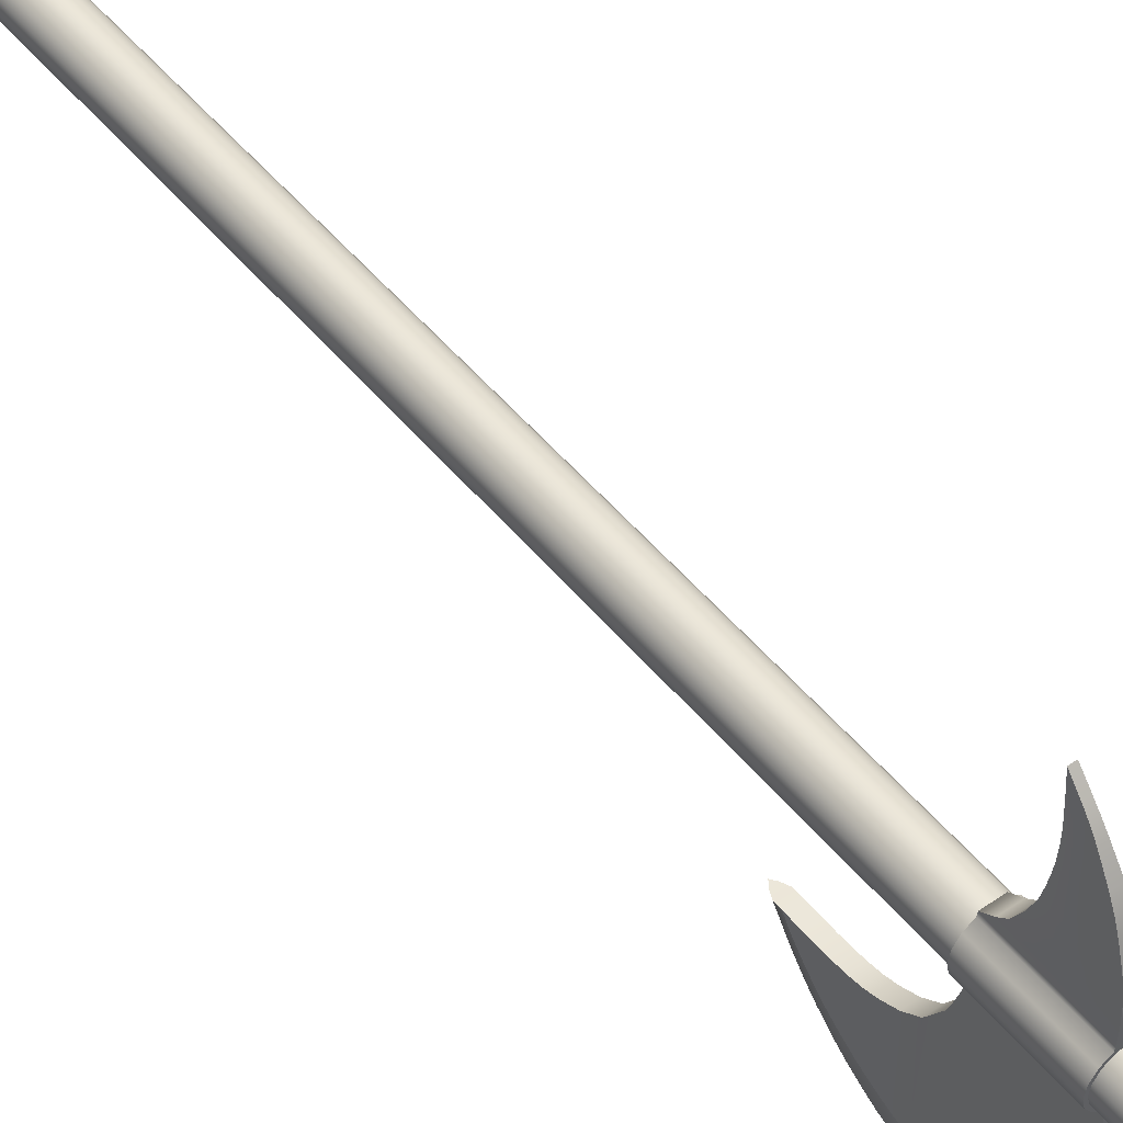
<metadata>
{"format":"obj","ext":"obj","renderer":"f3d","projection":"perspective","resolution":1024,"background":"white","views":[{"elev":49.0,"azim":142.7,"up":"+Z"}]}
</metadata>
<code>
o handle
v -0.2481 5.212 0
v -0.2481 -5.655 0
v -0.2292 5.212 0.09494
v -0.2292 -5.655 0.09494
v -0.1754 5.212 0.1754
v -0.1754 -5.655 0.1754
v -0.09494 5.212 0.2292
v -0.09494 -5.655 0.2292
v 1e-06 5.212 0.2481
v -1e-06 -5.655 0.2481
v 0.09494 5.212 0.2292
v 0.09494 -5.655 0.2292
v 0.1754 5.212 0.1754
v 0.1754 -5.655 0.1754
v 0.2292 5.212 0.09494
v 0.2292 -5.655 0.09494
v 0.2481 5.212 -0
v 0.2481 -5.655 -0
v 0.2292 5.212 -0.09494
v 0.2292 -5.655 -0.09494
v 0.1754 5.212 -0.1754
v 0.1754 -5.655 -0.1754
v 0.09494 5.212 -0.2292
v 0.09494 -5.655 -0.2292
v 1e-06 5.212 -0.2481
v -1e-06 -5.655 -0.2481
v -0.09494 5.212 -0.2292
v -0.09494 -5.655 -0.2292
v -0.1754 5.212 -0.1754
v -0.1754 -5.655 -0.1754
v -0.2292 5.212 -0.09494
v -0.2292 -5.655 -0.09494
v -1e-06 -5.655 0
v 1e-06 5.212 -0
f 1 2 4 3
f 3 4 6 5
f 5 6 8 7
f 7 8 10 9
f 9 10 12 11
f 11 12 14 13
f 13 14 16 15
f 15 16 18 17
f 17 18 20 19
f 19 20 22 21
f 21 22 24 23
f 23 24 26 25
f 25 26 28 27
f 27 28 30 29
f 1 3 34
f 29 30 32 31
f 31 32 2 1
f 4 2 33
f 2 32 33
f 32 30 33
f 30 28 33
f 28 26 33
f 26 24 33
f 24 22 33
f 22 20 33
f 20 18 33
f 18 16 33
f 16 14 33
f 14 12 33
f 12 10 33
f 10 8 33
f 8 6 33
f 6 4 33
f 3 5 34
f 5 7 34
f 7 9 34
f 9 11 34
f 11 13 34
f 13 15 34
f 15 17 34
f 17 19 34
f 19 21 34
f 21 23 34
f 23 25 34
f 25 27 34
f 27 29 34
f 29 31 34
f 31 1 34
o head
v -0.2805 4.675 0
v -0.2805 3.636 0
v -0.2591 4.675 0.1073
v -0.2591 3.636 0.1073
v -0.1983 4.675 0.1983
v -0.1983 3.636 0.1983
v -0.1073 4.675 0.2591
v -0.1073 3.636 0.2591
v 1e-06 4.675 0.2805
v 1e-06 3.636 0.2805
v 0.1073 4.675 0.2591
v 0.1073 3.636 0.2591
v 0.1983 4.675 0.1983
v 0.1983 3.636 0.1983
v 0.2591 4.675 0.1073
v 0.2591 3.636 0.1073
v 0.2805 4.675 -0
v 0.2805 3.636 -0
v 0.2591 4.675 -0.1073
v 0.2591 3.636 -0.1073
v 0.1983 4.675 -0.1983
v 0.1983 3.636 -0.1983
v 0.1073 4.675 -0.2591
v 0.1073 3.636 -0.2591
v 1e-06 4.675 -0.2805
v 1e-06 3.636 -0.2805
v -0.1073 4.675 -0.2591
v -0.1073 3.636 -0.2591
v -0.1983 4.675 -0.1983
v -0.1983 3.636 -0.1983
v -0.2591 4.675 -0.1073
v -0.2591 3.636 -0.1073
v -0.08639 3.48 -0.7677
v -0.1011 3.623 -0.3317
v -0.08726 4.733 -0.7677
v -0.1011 4.676 -0.3317
v -0.09348 3.536 -0.6224
v -0.09893 3.584 -0.4771
v -0.09905 4.686 -0.4771
v -0.09395 4.704 -0.6224
v -0.07386 3.48 -2.224
v -0.07386 4.733 -2.119
v -0.07386 2.958 -1.263
v -0.07386 2.958 -2.077
v -0.07386 3.132 -1.179
v -0.0747 3.306 -1.044
v -0.07386 3.306 -2.205
v -0.07386 3.132 -2.152
v -0.07386 2.554 -1.34
v -0.07386 2.554 -1.82
v -0.07386 2.689 -1.33
v -0.07386 2.824 -1.307
v -0.07386 2.824 -2.005
v -0.07386 2.689 -1.919
v -0.07386 2.135 -1.34
v -0.07386 2.21 -1.456
v -0.07386 2.314 -1.346
v -0.07386 2.445 -1.346
v -0.07386 2.44 -1.717
v -0.07386 2.325 -1.597
v -0.07386 5.298 -1.663
v -0.07386 5.43 -1.75
v -0.07386 5.291 -1.851
v -0.07386 5.151 -1.939
v -0.07386 5.012 -2.005
v -0.07386 4.872 -2.065
v -0.07437 4.846 -1.113
v -0.07386 4.959 -1.315
v -0.07386 5.072 -1.461
v -0.07386 5.185 -1.575
v -0.08744 4.482 -0.7677
v -0.08744 4.232 -0.7677
v -0.08726 3.981 -0.7677
v -0.08691 3.731 -0.7677
v -0.1011 3.833 -0.3317
v -0.1011 4.043 -0.3317
v -0.1011 4.252 -0.3317
v -0.1011 4.462 -0.3317
v -0.09374 3.77 -0.6224
v -0.09391 4.003 -0.6224
v -0.09401 4.237 -0.6224
v -0.09402 4.471 -0.6224
v -0.09899 3.804 -0.4771
v -0.09904 4.024 -0.4771
v -0.09907 4.245 -0.4771
v -0.09907 4.465 -0.4771
v -0.07386 4.482 -2.183
v -0.07386 4.232 -2.221
v -0.07386 3.981 -2.239
v -0.07386 3.731 -2.243
v 0 3.48 -2.574
v 1e-06 4.733 -2.469
v 0 2.958 -2.427
v 0 3.306 -2.555
v 0 3.132 -2.502
v 0 2.554 -2.17
v 0 2.824 -2.355
v 0 2.689 -2.269
v 0 2.135 -1.69
v 0 2.21 -1.806
v 0 2.44 -2.067
v 0 2.325 -1.947
v 1e-06 5.43 -2.1
v 1e-06 5.291 -2.201
v 1e-06 5.151 -2.289
v 1e-06 5.012 -2.355
v 1e-06 4.872 -2.415
v 0 4.482 -2.533
v 0 4.232 -2.571
v 0 3.981 -2.589
v 0 3.731 -2.593
v 0 1.922 -1.339
v -0.07386 2.051 -1.34
v 0 2.024 -1.518
v 1e-06 5.673 -1.861
v 1e-06 5.552 -1.994
v -0.07386 5.521 -1.797
v -0.03936 2.135 -1.583
v -0.03936 2.21 -1.688
v -0.03936 4.872 -2.301
v -0.03936 5.012 -2.245
v -0.03936 2.554 -2.051
v -0.03936 2.689 -2.151
v -0.03936 3.48 -2.461
v -0.03936 3.731 -2.482
v -0.03936 3.306 -2.437
v -0.03936 2.325 -1.828
v -0.03936 4.733 -2.351
v -0.03936 3.132 -2.383
v -0.03936 4.482 -2.416
v -0.03936 2.824 -2.236
v -0.03936 2.958 -2.308
v -0.03936 4.234 -2.456
v -0.03936 5.295 -2.098
v -0.03936 5.43 -1.996
v -0.03936 3.981 -2.48
v -0.03936 2.44 -1.948
v -0.03936 5.151 -2.179
v -0.03936 1.974 -1.34
v -0.03936 2.038 -1.442
v -0.03936 5.623 -1.84
v -0.03936 5.534 -1.914
v 0.08639 3.48 -0.7677
v 0.1011 3.623 -0.3317
v 0.08727 4.733 -0.7677
v 0.1011 4.676 -0.3317
v 0.09348 3.536 -0.6224
v 0.09893 3.584 -0.4771
v 0.09905 4.686 -0.4771
v 0.09395 4.704 -0.6224
v 0.07386 3.48 -2.224
v 0.07386 4.733 -2.119
v 0.07386 2.958 -1.263
v 0.07386 2.958 -2.077
v 0.07386 3.132 -1.179
v 0.0747 3.306 -1.044
v 0.07386 3.306 -2.205
v 0.07386 3.132 -2.152
v 0.07386 2.554 -1.34
v 0.07386 2.554 -1.82
v 0.07386 2.689 -1.33
v 0.07386 2.824 -1.307
v 0.07386 2.824 -2.005
v 0.07386 2.689 -1.919
v 0.07386 2.135 -1.34
v 0.07386 2.21 -1.456
v 0.07386 2.314 -1.346
v 0.07386 2.445 -1.346
v 0.07386 2.44 -1.717
v 0.07386 2.325 -1.597
v 0.07386 5.298 -1.663
v 0.07386 5.43 -1.75
v 0.07386 5.291 -1.851
v 0.07386 5.151 -1.939
v 0.07386 5.012 -2.005
v 0.07386 4.872 -2.065
v 0.07438 4.846 -1.113
v 0.07386 4.959 -1.315
v 0.07386 5.072 -1.461
v 0.07386 5.185 -1.575
v 0.08745 4.482 -0.7677
v 0.08745 4.232 -0.7677
v 0.08726 3.981 -0.7677
v 0.08691 3.731 -0.7677
v 0.1011 3.833 -0.3317
v 0.1011 4.043 -0.3317
v 0.1011 4.252 -0.3317
v 0.1011 4.462 -0.3317
v 0.09374 3.77 -0.6224
v 0.09391 4.003 -0.6224
v 0.09401 4.237 -0.6224
v 0.09402 4.471 -0.6224
v 0.099 3.804 -0.4771
v 0.09904 4.024 -0.4771
v 0.09907 4.245 -0.4771
v 0.09907 4.465 -0.4771
v 0.07386 4.482 -2.183
v 0.07386 4.232 -2.221
v 0.07386 3.981 -2.239
v 0.07386 3.731 -2.243
v 0.07386 2.051 -1.34
v 0.07386 5.521 -1.797
v 0.03936 2.135 -1.583
v 0.03936 2.21 -1.688
v 0.03936 4.872 -2.301
v 0.03936 5.012 -2.245
v 0.03936 2.554 -2.051
v 0.03936 2.689 -2.151
v 0.03936 3.48 -2.461
v 0.03936 3.731 -2.482
v 0.03936 3.306 -2.437
v 0.03936 2.325 -1.828
v 0.03936 4.733 -2.351
v 0.03936 3.132 -2.383
v 0.03936 4.482 -2.416
v 0.03936 2.824 -2.236
v 0.03936 2.958 -2.308
v 0.03936 4.234 -2.456
v 0.03936 5.295 -2.098
v 0.03936 5.43 -1.996
v 0.03936 3.981 -2.48
v 0.03936 2.44 -1.948
v 0.03936 5.151 -2.179
v 0.03936 1.974 -1.34
v 0.03936 2.038 -1.442
v 0.03936 5.623 -1.84
v 0.03936 5.534 -1.914
v -0.2805 3.833 0
v -0.2591 3.833 0.1073
v -0.1983 3.833 0.1983
v -0.1073 3.833 0.2591
v 0.1073 3.833 0.2591
v 0.1983 3.833 0.1983
v 0.2591 3.833 0.1073
v 0.2805 3.833 -0
v 0.2591 3.833 -0.1073
v 0.1983 3.833 -0.1983
v 0.1073 3.833 -0.2591
v -0.1073 3.833 -0.2591
v -0.1983 3.833 -0.1983
v -0.2591 3.833 -0.1073
v -0.2591 4.043 0.1073
v -0.1983 4.043 0.1983
v -0.1073 4.043 0.2591
v 0.1073 4.043 0.2591
v 0.1983 4.043 0.1983
v 0.2591 4.043 0.1073
v 0.2805 4.043 -0
v 0.2591 4.043 -0.1073
v 0.1983 4.043 -0.1983
v 0.1073 4.043 -0.2591
v -0.1073 4.043 -0.2591
v -0.1983 4.043 -0.1983
v -0.2591 4.043 -0.1073
v -0.2805 4.043 0
v -0.2591 4.252 0.1073
v -0.1983 4.252 0.1983
v -0.1073 4.252 0.2591
v 0.1073 4.252 0.2591
v 0.1983 4.252 0.1983
v 0.2591 4.252 0.1073
v 0.2805 4.252 -0
v 0.2591 4.252 -0.1073
v 0.1983 4.252 -0.1983
v 0.1073 4.252 -0.2591
v -0.1073 4.252 -0.2591
v -0.1983 4.252 -0.1983
v -0.2591 4.252 -0.1073
v -0.2805 4.252 0
v -0.2591 4.462 0.1073
v -0.1983 4.462 0.1983
v -0.1073 4.462 0.2591
v 0.1073 4.462 0.2591
v 0.1983 4.462 0.1983
v 0.2591 4.462 0.1073
v 0.2805 4.462 -0
v 0.2591 4.462 -0.1073
v 0.1983 4.462 -0.1983
v 0.1073 4.462 -0.2591
v -0.1073 4.462 -0.2591
v -0.1983 4.462 -0.1983
v -0.2591 4.462 -0.1073
v -0.2805 4.462 0
v -0.09964 3.636 0.3035
v -0.07952 4.008 0.7899
v -0.1007 4.673 0.3035
v -0.08562 4.637 0.7899
v -0.09511 3.851 0.4656
v -0.08879 3.942 0.6277
v -0.09279 4.665 0.6277
v -0.09759 4.678 0.4656
v -0.05548 4.066 1.156
v -0.06083 4.496 1.156
v -0.06944 4.55 1.034
v -0.07793 4.595 0.912
v -0.07141 4.034 0.912
v -0.06319 4.055 1.034
v -0.04318 4.066 1.401
v -0.04532 4.354 1.401
v -0.05251 4.428 1.278
v -0.04871 4.069 1.278
v -0.03461 4.028 1.841
v -0.03568 4.155 1.689
v -0.03762 4.229 1.593
v -0.04091 4.295 1.497
v -0.03941 4.057 1.511
v -0.03675 4.047 1.621
v -0.03528 4.038 1.731
v 0.09964 3.636 0.3035
v 0.07952 4.008 0.7899
v 0.1007 4.673 0.3035
v 0.08563 4.637 0.7899
v 0.09511 3.851 0.4656
v 0.08879 3.942 0.6277
v 0.09279 4.665 0.6277
v 0.09759 4.678 0.4656
v 0.05548 4.066 1.156
v 0.06083 4.496 1.156
v 0.06944 4.55 1.034
v 0.07793 4.595 0.912
v 0.07141 4.034 0.912
v 0.06319 4.055 1.034
v 0.04318 4.066 1.401
v 0.04532 4.354 1.401
v 0.05252 4.428 1.278
v 0.04871 4.069 1.278
v 0.03462 4.028 1.841
v 0.03568 4.155 1.689
v 0.03762 4.229 1.593
v 0.04091 4.295 1.497
v 0.03941 4.057 1.511
v 0.03675 4.047 1.621
v 0.03529 4.038 1.731
v -0.09967 4.465 0.3035
v -0.08299 4.503 0.7899
v -0.09618 4.501 0.4656
v -0.09106 4.511 0.6277
v -0.05847 4.404 1.156
v -0.07515 4.475 0.912
v -0.06678 4.444 1.034
v -0.04423 4.292 1.401
v -0.05073 4.351 1.278
v -0.04013 4.244 1.5
v -0.03717 4.19 1.599
v -0.03556 4.13 1.698
v 0.09967 4.465 0.3035
v 0.083 4.503 0.7899
v 0.09618 4.501 0.4656
v 0.09106 4.511 0.6277
v 0.05847 4.404 1.156
v 0.07515 4.475 0.912
v 0.06678 4.444 1.034
v 0.04424 4.292 1.401
v 0.05073 4.351 1.278
v 0.04013 4.244 1.5
v 0.03717 4.19 1.599
v 0.03556 4.13 1.698
v -0.09895 4.254 0.3035
v 0.09895 4.254 0.3035
v -0.08076 4.366 0.7899
v -0.0951 4.322 0.4656
v -0.08942 4.354 0.6277
v -0.05672 4.311 1.156
v -0.07283 4.354 0.912
v -0.06465 4.337 1.034
v -0.04346 4.23 1.401
v -0.0495 4.274 1.278
v -0.03957 4.192 1.503
v -0.03687 4.151 1.605
v -0.03545 4.104 1.707
v 0.08076 4.366 0.7899
v 0.0951 4.322 0.4656
v 0.08942 4.354 0.6277
v 0.05672 4.311 1.156
v 0.07283 4.354 0.912
v 0.06465 4.337 1.034
v 0.04346 4.23 1.401
v 0.0495 4.274 1.278
v 0.03958 4.192 1.503
v 0.03687 4.151 1.605
v 0.03546 4.104 1.707
v -0.09875 4.045 0.3035
v 0.09875 4.045 0.3035
v -0.07957 4.231 0.7899
v -0.09451 4.143 0.4656
v -0.08862 4.198 0.6277
v -0.05566 4.218 1.156
v -0.07157 4.233 0.912
v -0.06342 4.23 1.034
v -0.04302 4.168 1.401
v -0.04874 4.196 1.278
v -0.03928 4.141 1.506
v -0.03678 4.112 1.611
v -0.03537 4.079 1.716
v 0.07957 4.231 0.7899
v 0.09451 4.143 0.4656
v 0.08862 4.198 0.6277
v 0.05566 4.218 1.156
v 0.07157 4.233 0.912
v 0.06342 4.23 1.034
v 0.04302 4.168 1.401
v 0.04874 4.196 1.278
v 0.03929 4.141 1.506
v 0.03678 4.112 1.611
v 0.03537 4.079 1.716
v -0.09914 3.831 0.3035
v 0.09914 3.831 0.3035
v -0.07921 4.093 0.7899
v -0.09465 3.962 0.4656
v -0.08858 4.039 0.6277
v -0.05528 4.124 1.156
v -0.07112 4.11 0.912
v -0.06295 4.122 1.034
v -0.043 4.105 1.401
v -0.04853 4.117 1.278
v -0.0393 4.089 1.509
v -0.03674 4.072 1.617
v -0.03531 4.053 1.725
v 0.07921 4.093 0.7899
v 0.09465 3.962 0.4656
v 0.08858 4.039 0.6277
v 0.05528 4.124 1.156
v 0.07112 4.11 0.912
v 0.06295 4.122 1.034
v 0.043 4.105 1.401
v 0.04853 4.117 1.278
v 0.0393 4.089 1.509
v 0.03675 4.072 1.617
v 0.03531 4.053 1.725
v -0.09916 4.675 0.3846
v -0.09738 3.76 0.3846
v 0.09916 4.675 0.3846
v 0.09738 3.76 0.3846
v 0.09792 4.483 0.3846
v -0.09792 4.483 0.3846
v -0.09702 4.288 0.3846
v 0.09702 4.288 0.3846
v 0.09663 4.094 0.3846
v -0.09663 4.094 0.3846
v -0.09689 3.897 0.3846
v 0.0969 3.897 0.3846
v 1e-06 3.636 -0
v 1e-06 4.675 -0
f 262 36 38 263
f 263 38 40 264
f 264 40 42 265
f 46 343 44
f 42 44 318
f 266 46 48 267
f 267 48 50 268
f 268 50 52 269
f 269 52 54 270
f 270 54 56 271
f 271 56 58 272
f 57 180 59
f 61 59 70
f 273 62 64 274
f 35 37 477
f 274 64 66 275
f 275 66 36 262
f 120 112 70 73
f 105 116 74 69
f 116 120 73 74
f 105 69 76 121
f 79 82 78 77
f 67 75 81 80
f 80 81 82 79
f 85 88 84 83
f 77 78 87 86
f 86 87 88 85
f 91 94 90 89
f 83 84 93 92
f 92 93 94 91
f 97 104 95 96
f 76 69 101 100
f 100 101 102 99
f 99 102 103 98
f 98 103 104 97
f 67 108 124 75
f 108 107 123 124
f 107 106 122 123
f 106 105 121 122
f 71 72 117 113
f 113 117 118 114
f 114 118 119 115
f 115 119 120 116
f 67 71 113 108
f 108 113 114 107
f 107 114 115 106
f 106 115 116 105
f 72 68 109 117
f 117 109 110 118
f 118 110 111 119
f 119 111 112 120
f 152 153 134 133
f 154 155 140 141
f 156 157 132 130
f 158 159 145 125
f 160 158 125 128
f 153 161 136 134
f 162 154 141 126
f 163 160 128 129
f 164 162 126 142
f 165 166 127 131
f 167 164 142 143
f 157 165 131 132
f 168 169 137 138
f 170 167 143 144
f 171 156 130 135
f 172 168 138 139
f 159 170 144 145
f 161 171 135 136
f 166 163 129 127
f 155 172 139 140
f 174 148 146 173
f 152 133 148 174
f 176 151 175
f 169 96 151 176
f 137 169 176 150
f 150 176 175 149
f 89 152 174 147
f 147 174 173
f 99 98 172 155
f 78 82 163 166
f 94 93 171 161
f 124 123 170 159
f 98 97 168 172
f 93 84 156 171
f 123 122 167 170
f 97 96 169 168
f 88 87 165 157
f 122 121 164 167
f 87 78 166 165
f 121 76 162 164
f 82 81 160 163
f 76 100 154 162
f 90 94 161 153
f 81 75 158 160
f 75 124 159 158
f 84 88 157 156
f 100 99 155 154
f 89 90 153 152
f 230 183 180 222
f 215 179 184 226
f 226 184 183 230
f 215 231 186 179
f 189 187 188 192
f 177 190 191 185
f 190 189 192 191
f 195 193 194 198
f 187 196 197 188
f 196 195 198 197
f 201 199 200 204
f 193 202 203 194
f 202 201 204 203
f 207 206 205 214
f 186 210 211 179
f 210 209 212 211
f 209 208 213 212
f 208 207 214 213
f 177 185 234 218
f 218 234 233 217
f 217 233 232 216
f 216 232 231 215
f 181 223 227 182
f 223 224 228 227
f 224 225 229 228
f 225 226 230 229
f 177 218 223 181
f 218 217 224 223
f 217 216 225 224
f 216 215 226 225
f 182 227 219 178
f 227 228 220 219
f 228 229 221 220
f 229 230 222 221
f 237 133 134 238
f 239 141 140 240
f 241 130 132 242
f 243 125 145 244
f 245 128 125 243
f 238 134 136 246
f 247 126 141 239
f 248 129 128 245
f 249 142 126 247
f 250 131 127 251
f 252 143 142 249
f 242 132 131 250
f 253 138 137 254
f 255 144 143 252
f 256 135 130 241
f 257 139 138 253
f 244 145 144 255
f 246 136 135 256
f 251 127 129 248
f 240 140 139 257
f 259 258 146 148
f 237 259 148 133
f 261 260 236
f 254 261 236 206
f 137 150 261 254
f 150 149 260 261
f 199 235 259 237
f 235 258 259
f 209 240 257 208
f 188 251 248 192
f 204 246 256 203
f 234 244 255 233
f 208 257 253 207
f 203 256 241 194
f 233 255 252 232
f 207 253 254 206
f 198 242 250 197
f 232 252 249 231
f 197 250 251 188
f 231 249 247 186
f 192 248 245 191
f 186 247 239 210
f 200 238 246 204
f 191 245 243 185
f 185 243 244 234
f 194 241 242 198
f 210 239 240 209
f 199 237 238 200
f 68 72 182 178
f 68 178 60
f 69 74 184 179
f 71 67 177 181
f 72 71 181 182
f 73 70 180 183
f 74 73 183 184
f 67 80 190 177
f 79 77 187 189
f 80 79 189 190
f 77 86 196 187
f 85 83 193 195
f 86 85 195 196
f 83 92 202 193
f 91 89 199 201
f 92 91 201 202
f 96 95 205 206
f 95 104 214 205
f 101 69 179 211
f 102 101 211 212
f 103 102 212 213
f 104 103 213 214
f 58 60 178
f 62 68 60
f 222 180 57 313
f 221 222 313 299
f 175 151 236 260
f 89 147 235 199
f 149 175 260
f 151 96 206 236
f 173 146 258
f 147 173 258 235
f 288 275 262 289
f 287 274 275 288
f 286 273 274 287
f 220 221 299 285
f 219 220 285 272
f 284 271 272 285
f 283 270 271 284
f 282 269 270 283
f 281 268 269 282
f 280 267 268 281
f 279 266 267 280
f 345 43 320
f 45 43 345
f 277 264 265 278
f 276 263 264 277
f 289 262 263 276
f 303 289 276 290
f 290 276 277 291
f 291 277 278 292
f 41 320 43
f 441 343 46 266
f 293 279 280 294
f 294 280 281 295
f 295 281 282 296
f 296 282 283 297
f 297 283 284 298
f 298 284 285 299
f 178 219 272 58
f 109 68 62 273
f 300 286 287 301
f 301 287 288 302
f 302 288 289 303
f 316 302 303 317
f 315 301 302 316
f 314 300 301 315
f 110 109 273 286
f 111 110 286 300
f 312 298 299 313
f 311 297 298 312
f 310 296 297 311
f 309 295 296 310
f 308 294 295 309
f 307 293 294 308
f 417 441 266 279
f 393 417 279 293
f 305 291 292 306
f 304 290 291 305
f 317 303 290 304
f 35 317 304 37
f 37 304 305 39
f 39 305 306 41
f 380 393 293 307
f 345 380 307 45
f 45 307 308 47
f 47 308 309 49
f 49 309 310 51
f 51 310 311 53
f 53 311 312 55
f 55 312 313 57
f 112 111 300 314
f 70 112 314 61
f 61 314 315 63
f 63 315 316 65
f 65 316 317 35
f 70 59 180
f 371 369 321 324
f 469 370 325 464
f 370 371 324 325
f 447 331 326 445
f 442 319 330 446
f 446 330 331 447
f 449 335 332 448
f 445 326 335 449
f 448 332 340 450
f 450 340 341 451
f 451 341 342 452
f 383 349 346 381
f 468 466 350 382
f 382 350 349 383
f 458 456 351 356
f 453 457 355 344
f 457 458 356 355
f 460 459 357 360
f 456 460 360 351
f 459 461 365 357
f 461 462 366 365
f 462 463 367 366
f 368 320 41 306
f 319 323 348 344
f 464 325 350 466
f 465 318 343 467
f 323 322 347 348
f 324 321 346 349
f 325 324 349 350
f 321 329 354 346
f 326 331 356 351
f 328 327 352 353
f 329 328 353 354
f 330 319 344 355
f 331 330 355 356
f 327 334 359 352
f 332 335 360 357
f 334 333 358 359
f 335 326 351 360
f 333 339 364 358
f 336 342 367 361
f 338 337 362 363
f 339 338 363 364
f 340 332 357 365
f 341 340 365 366
f 342 341 366 367
f 361 367 463 439 415 391 362
f 392 368 306 292
f 363 362 391 390
f 364 363 390 389
f 358 364 389 387
f 428 452 342 336 337 379 404
f 352 359 388 384
f 359 358 387 388
f 354 353 386 385
f 346 354 385 381
f 353 352 384 386
f 406 382 383 407
f 471 468 382 406
f 407 383 381 405
f 338 378 379 337
f 339 377 378 338
f 333 375 377 339
f 336 361 362 337
f 327 372 376 334
f 334 376 375 333
f 329 373 374 328
f 321 369 373 329
f 328 374 372 327
f 395 396 371 370
f 470 395 370 469
f 396 394 369 371
f 420 418 394 396
f 473 419 395 470
f 419 420 396 395
f 431 407 405 429
f 472 471 406 430
f 430 406 407 431
f 416 392 292 278
f 390 391 415 414
f 389 390 414 413
f 387 389 413 411
f 384 388 412 408
f 388 387 411 412
f 385 386 410 409
f 381 385 409 405
f 386 384 408 410
f 378 403 404 379
f 377 402 403 378
f 375 400 402 377
f 372 397 401 376
f 376 401 400 375
f 373 398 399 374
f 369 394 398 373
f 374 399 397 372
f 440 416 278 265
f 454 430 431 455
f 475 472 430 454
f 455 431 429 453
f 443 444 420 419
f 474 443 419 473
f 444 442 418 420
f 414 415 439 438
f 413 414 438 437
f 411 413 437 435
f 408 412 436 432
f 412 411 435 436
f 409 410 434 433
f 405 409 433 429
f 410 408 432 434
f 403 427 428 404
f 402 426 427 403
f 400 424 426 402
f 397 421 425 401
f 401 425 424 400
f 398 422 423 399
f 394 418 422 398
f 399 423 421 397
f 323 319 442 444
f 465 322 443 474
f 322 323 444 443
f 348 455 453 344
f 467 475 454 347
f 347 454 455 348
f 318 440 265 42
f 438 439 463 462
f 437 438 462 461
f 435 437 461 459
f 432 436 460 456
f 436 435 459 460
f 433 434 458 457
f 429 433 457 453
f 434 432 456 458
f 427 451 452 428
f 426 450 451 427
f 424 448 450 426
f 421 445 449 425
f 425 449 448 424
f 422 446 447 423
f 418 442 446 422
f 423 447 445 421
f 343 318 44
f 343 441 475 467
f 318 465 474 440
f 440 474 473 416
f 441 417 472 475
f 417 393 471 472
f 416 473 470 392
f 392 470 469 368
f 393 380 468 471
f 322 465 467 347
f 320 464 466 345
f 380 345 466 468
f 368 469 464 320
f 38 36 476
f 36 66 476
f 66 64 476
f 64 62 476
f 62 60 476
f 60 58 476
f 58 56 476
f 56 54 476
f 54 52 476
f 52 50 476
f 50 48 476
f 48 46 476
f 46 44 476
f 44 42 476
f 42 40 476
f 40 38 476
f 37 39 477
f 39 41 477
f 41 43 477
f 43 45 477
f 45 47 477
f 47 49 477
f 49 51 477
f 51 53 477
f 53 55 477
f 55 57 477
f 57 59 477
f 59 61 477
f 61 63 477
f 63 65 477
f 65 35 477

</code>
